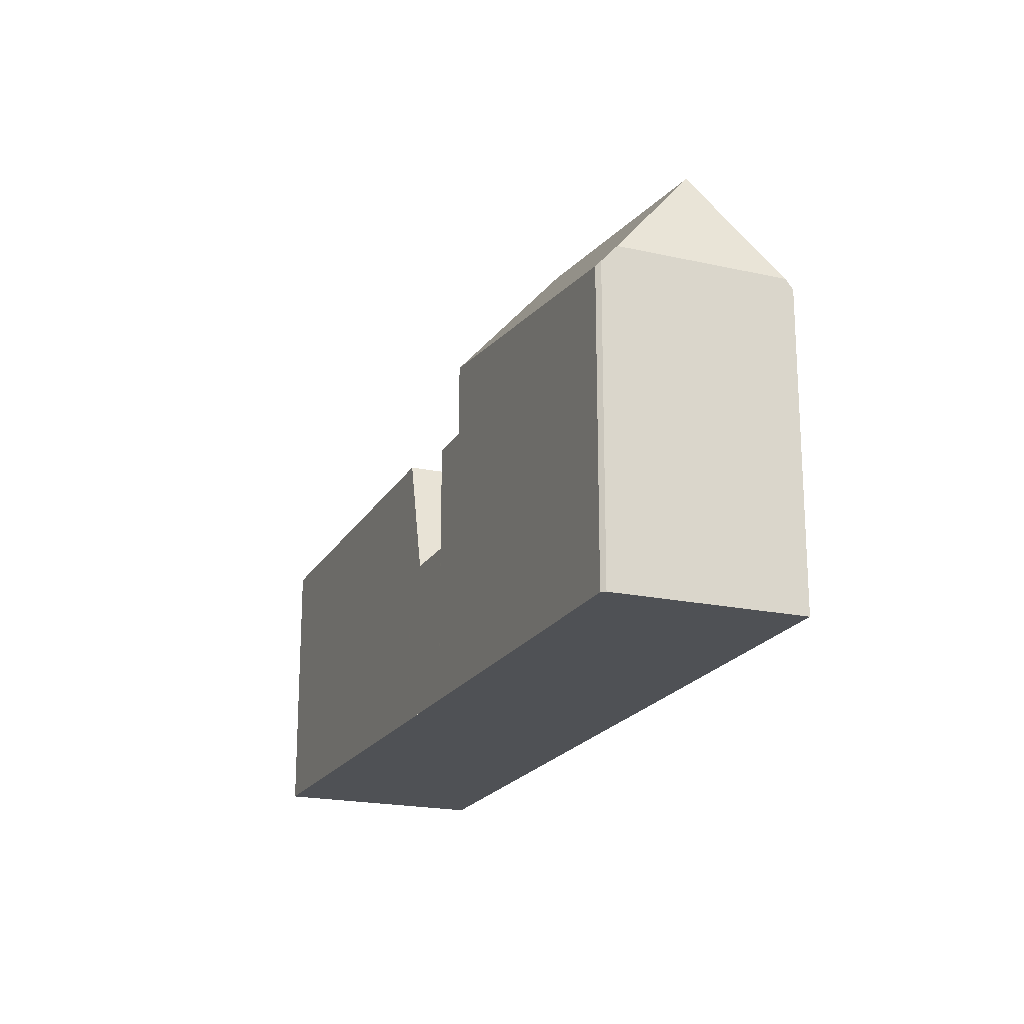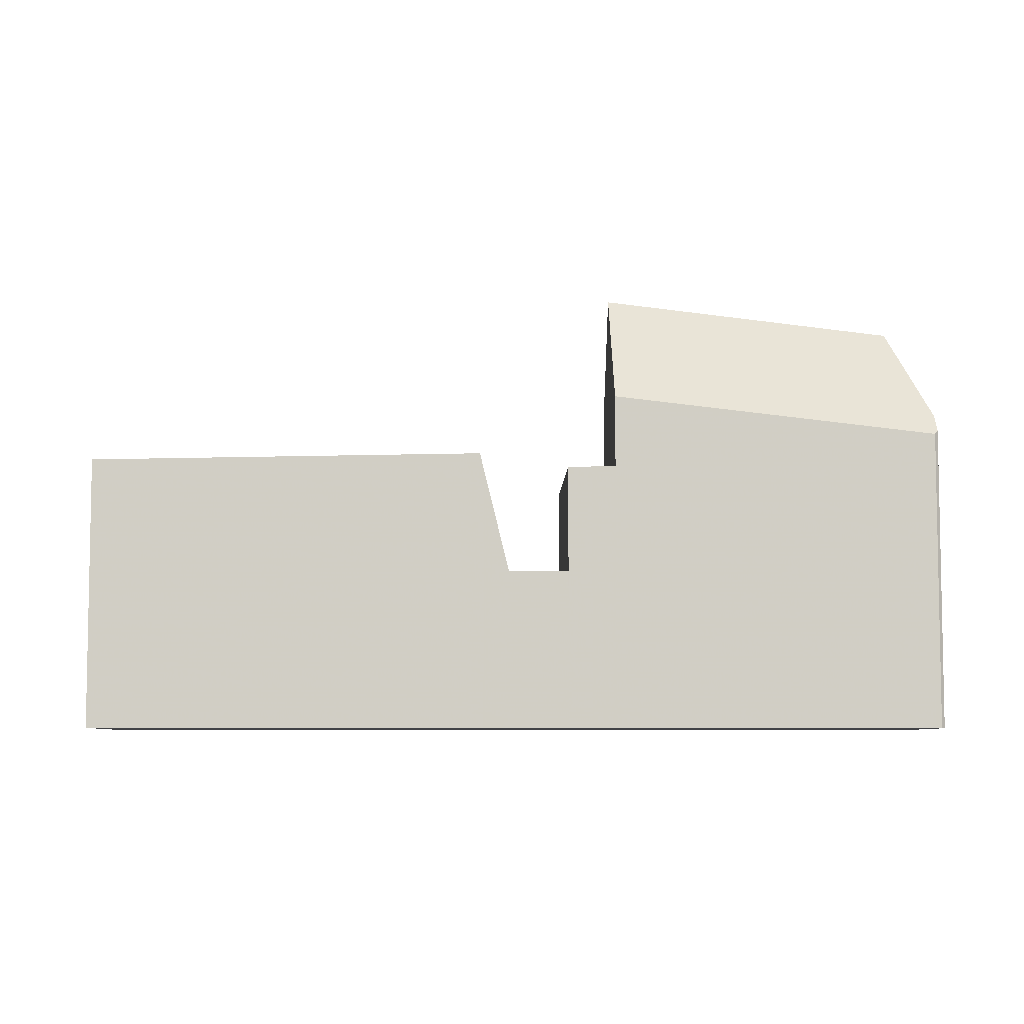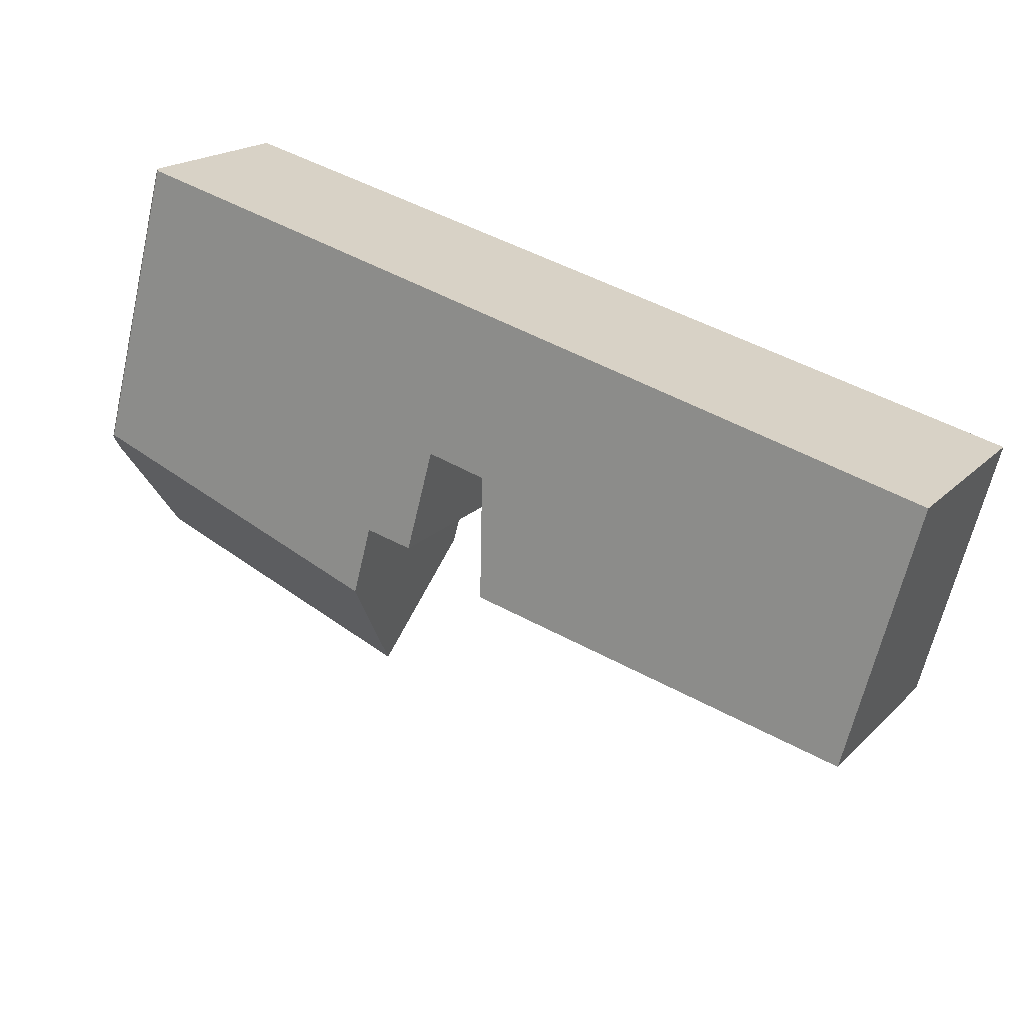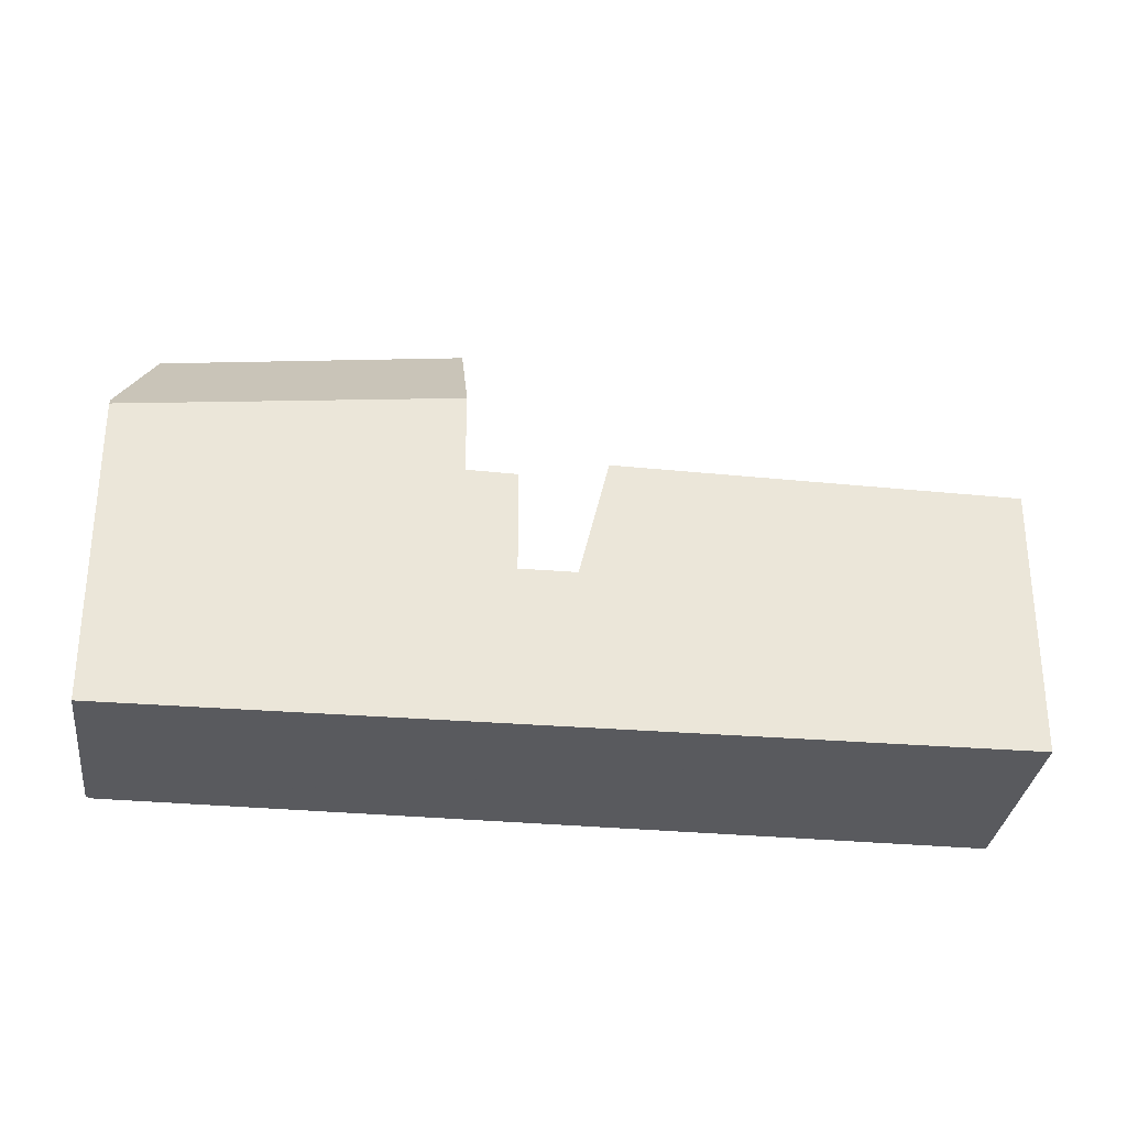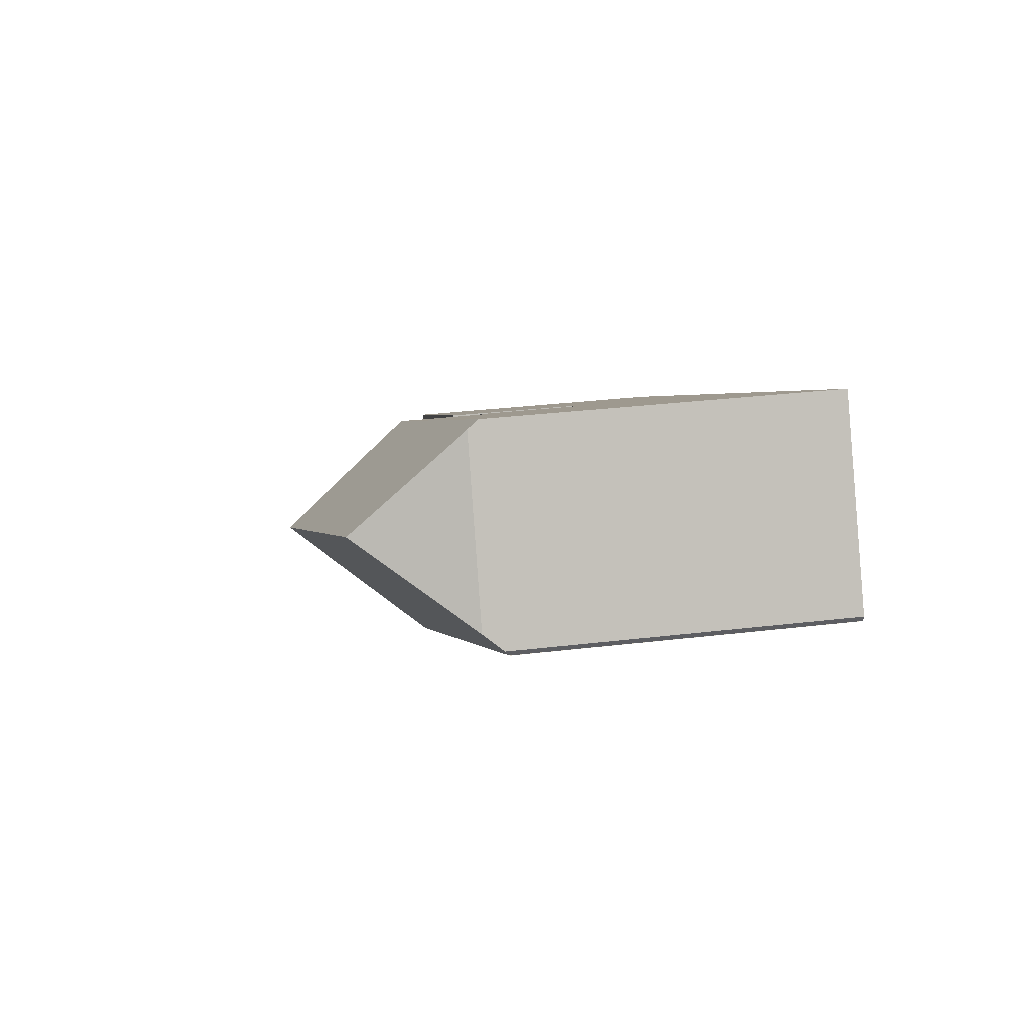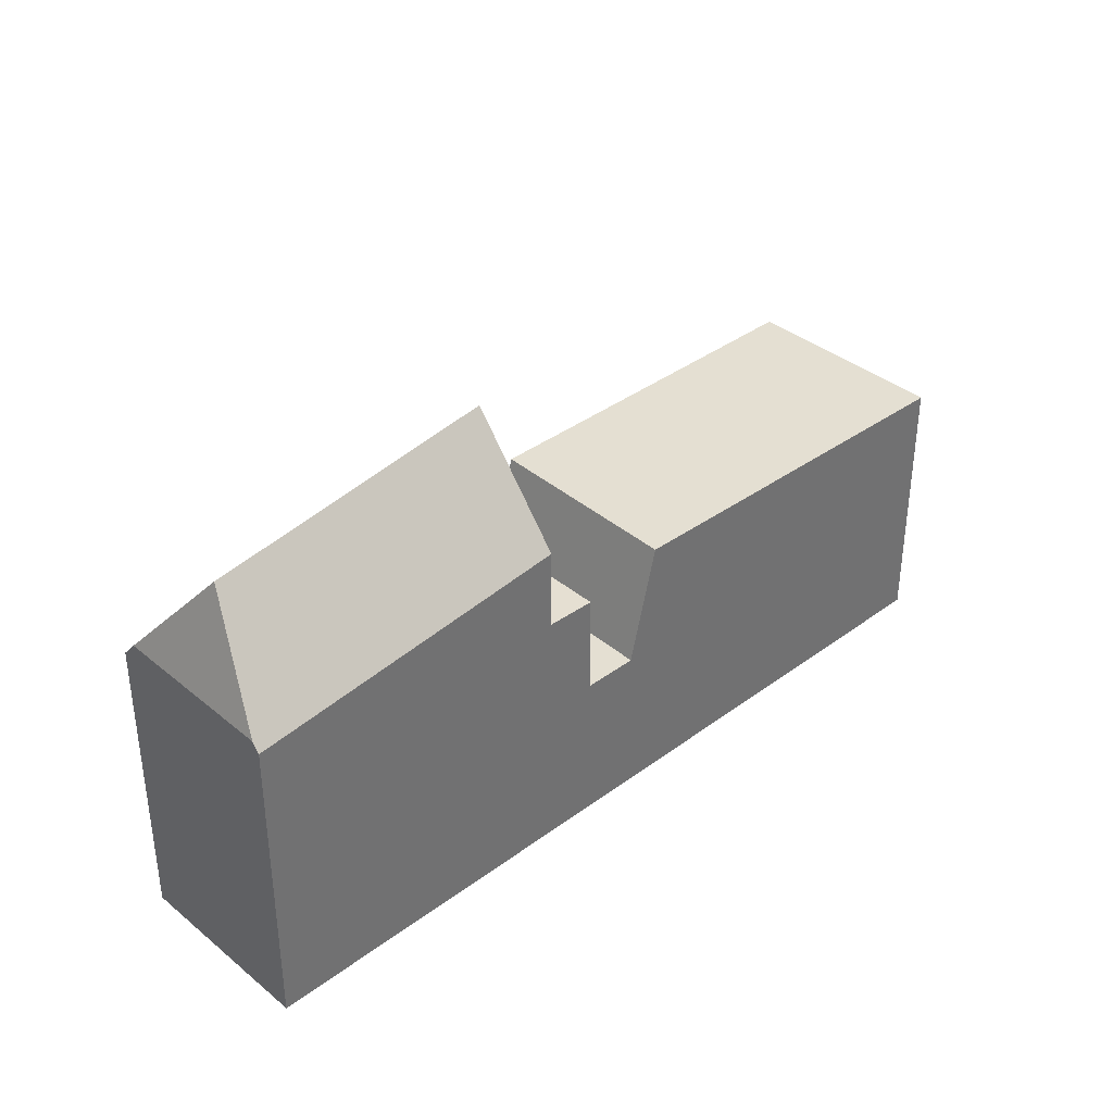
<metadata>
{"format":"obj","ext":"obj","renderer":"f3d","projection":"perspective","resolution":1024,"background":"white","views":[{"elev":-20.0,"azim":98.3,"up":"+Z"},{"elev":-6.6,"azim":29.1,"up":"+Z"},{"elev":-64.0,"azim":167.0,"up":"+Y"},{"elev":-31.3,"azim":-156.7,"up":"+Z"},{"elev":32.8,"azim":80.7,"up":"+Y"},{"elev":37.4,"azim":166.3,"up":"+Z"}]}
</metadata>
<code>
v -409.9 -917.3 7.739
v -412.9 -912.1 7.735
v -388.7 -904.5 8.728
v -388.8 -904.7 8.613
v -388.8 -904.7 8.608
v -391.5 -899.8 8.919
v -400.5 -911.7 7.964
v -403.4 -906.6 7.963
v -400.2 -911.6 7.971
v -403.1 -906.5 7.97
v -403.2 -906.9 7.963
v -402.9 -906.7 7.97
v -401.7 -909.6 7.964
v -401.4 -909.4 7.971
v -400.6 -911.7 7.964
v -400.2 -911.5 7.971
v -403.1 -906.5 7.97
v -400.2 -911.6 7.971
v -399.7 -904.5 8.05
v -396.8 -909.5 8.053
v -391 -902.4 12.16
v -388.9 -904.1 9.234
v -388.9 -904.1 9.234
v -396.8 -909.5 9.677
v -391 -902.4 12.16
v -398.4 -906.8 13.17
v -391.3 -900 9.188
v -399.7 -904.5 9.867
v -398.9 -908.8 4.534
v -400.3 -906.3 4.541
v -398 -910.2 4.529
v -398.1 -910.2 4.53
v -398 -910.2 4.529
v -400.3 -909.6 4.533
v -399.5 -911.1 4.528
v -401 -905.2 4.545
v -398 -910.2 4.529
v -399.5 -911.1 4.528
v -402.3 -906 4.544
v -398.9 -908.8 7.552
v -400.3 -906.3 7.51
v -398 -910.2 7.577
v -401 -905.2 7.492
v -398 -910.2 7.577
v -400.1 -911.5 7.51
v -403 -906.4 7.428
v -396.8 -909.5 7.614
v -399.7 -904.5 7.531
v -398.1 -910.2 4.53
v -403 -906.4 7.415
v -400.1 -911.5 7.372
v -401 -905.2 4.712
v -402.3 -906 4.544
v -401.8 -907.1 4.541
v -391.3 -900 9.188
v -391 -902.4 12.16
v -399.6 -904.7 8.051
v -399.6 -904.7 7.534
v -402.8 -906.6 7.413
v -402.2 -906.3 4.543
v -400.8 -905.4 4.705
v -400.8 -905.4 7.495
v -391.4 -899.8 8.963
v -402.2 -906.3 4.543
v -400.8 -905.4 4.544
v -412.7 -912.5 7.735
v -402.9 -906.7 7.97
v -399.6 -904.7 10.13
v -402.8 -906.6 7.432
v -398.1 -907.4 8.052
v -398.1 -907.4 7.579
v -401.3 -909.3 7.39
v -400.7 -909 4.535
v -399.3 -908.1 4.536
v -400.7 -909 4.535
v -399.3 -908.1 4.606
v -399.3 -908.1 7.541
v -399.3 -908.1 4.536
v -390.5 -902.9 11.44
v -390.5 -902.9 11.44
v -398.1 -907.4 12.44
v -411.1 -915.2 7.737
v -401.4 -909.4 7.971
v -389.9 -902.5 9.216
v -401.3 -909.3 7.476
v -399.3 -908.1 7.541
v -396.8 -909.5 8.053
v -396.8 -909.5 7.614
v -398 -910.2 4.53
v -398 -910.2 4.53
v -400.1 -911.5 7.372
v -399.5 -911.1 4.528
v -398 -910.2 7.577
v -398 -910.2 7.577
v -396.8 -909.5 9.712
v -409.9 -917.3 7.739
v -388.7 -904.6 8.641
v -400.2 -911.5 7.971
v -399.5 -911.1 4.528
v -398 -910.2 4.53
v -400.1 -911.5 7.51
v -391.2 -901.1 10.48
v -400.3 -906.3 7.51
v -400.3 -906.3 4.673
v -400.3 -906.3 4.541
v -399.1 -905.6 7.549
v -399.1 -905.6 8.051
v -401.8 -907.1 4.541
v -402.4 -907.5 7.406
v -402.8 -907.7 7.963
v -412.3 -913.2 7.735
v -402.5 -907.5 7.97
v -391.2 -901.1 10.48
v -399.1 -905.6 11.39
v -402.5 -907.5 7.97
v -390.8 -900.8 9.197
v -402.4 -907.5 7.446
v -398.9 -908.8 7.552
v -398.9 -908.8 4.58
v -398.9 -908.8 4.534
v -389.7 -903.5 10.3
v -401.1 -910.1 7.971
v -401.4 -910.2 7.964
v -389.4 -903.4 9.226
v -389.7 -903.5 10.3
v -397.7 -908.1 7.591
v -397.7 -908.1 8.052
v -400.3 -909.6 4.533
v -400.9 -910 7.385
v -397.7 -908.1 11.53
v -410.9 -915.7 7.737
v -401.1 -910.1 7.971
v -401 -910 7.486
v -391.7 -899.9 8.946
v -391.7 -900 8.996
v -388.9 -904.8 8.627
v -388.9 -904.7 8.663
v -389.6 -903.5 10.07
v -390.1 -902.6 10.06
v -391.3 -900.7 10.04
v -389.5 -903.7 10.07
v -391.1 -901 10.04
v -391.3 -900.7 10.04
v -389.5 -903.7 10.07
v -399.6 -911.2 5.038
v -399.6 -911.2 5.04
v -402.4 -906.4 5.342
v -402.5 -906.1 5.357
v -401.9 -907.2 5.29
v -400.5 -909.7 5.132
v -400.8 -909.1 5.173
v -397.7 -908.1 7.591
v -396.8 -909.5 7.614
v -399.1 -905.6 7.549
v -398.1 -907.4 7.579
v -396.8 -909.5 9.677
v -396.8 -909.5 9.712
v -397.7 -908.1 11.53
v -398.1 -907.4 12.44
v -398.4 -906.8 13.17
v -396.8 -909.5 7.614
v -399.7 -904.5 9.867
v -399.6 -904.7 10.13
v -398.4 -906.8 13.17
v -399.7 -904.5 7.531
v -399.6 -904.7 7.534
v -399.1 -905.6 11.39
v -398.3 -908.4 7.572
v -397.4 -909.9 7.595
v -399.7 -905.9 7.53
v -398.7 -907.7 7.56
v -397.4 -909.9 7.596
v -400.3 -904.9 7.512
v -400.2 -905.1 7.515
v -400.8 -905.4 4.544
v -401 -905.2 4.545
v -400.8 -905.4 7.495
v -401 -905.2 7.492
v -412.8 -912.1 7.738
v -412.6 -912.5 7.738
v -412.2 -913.1 7.738
v -409.8 -917.2 7.742
v -409.8 -917.3 7.742
v -410.7 -915.6 7.74
v -411 -915.1 7.74
v -409.9 -917.3 7.739
v -409.9 -917.3 7.739
v -409.9 -917.3 0
v -409.9 -917.3 8.882e-16
v -412.8 -912.1 7.738
v -412.9 -912.1 7.735
v -412.9 -912.1 -8.882e-16
v -412.8 -912.1 0
v -388.7 -904.6 8.641
v -388.7 -904.5 8.728
v -388.7 -904.5 0
v -388.7 -904.6 0
v -388.8 -904.7 8.608
v -388.8 -904.7 8.613
v -388.8 -904.7 0
v -388.8 -904.7 0
v -388.9 -904.8 8.627
v -388.8 -904.7 8.608
v -388.8 -904.7 0
v -388.9 -904.8 0
v -391.4 -899.8 8.963
v -391.5 -899.8 8.919
v -391.5 -899.8 0
v -391.4 -899.8 0
v -409.8 -917.3 7.742
v -400.5 -911.7 7.964
v -400.5 -911.7 8.882e-16
v -409.8 -917.3 0
v -403.1 -906.5 7.97
v -403.4 -906.6 7.963
v -403.4 -906.6 -8.882e-16
v -403.1 -906.5 0
v -400.5 -911.7 7.964
v -400.2 -911.6 7.971
v -400.2 -911.6 0
v -400.5 -911.7 8.882e-16
v -403 -906.4 7.428
v -403.1 -906.5 7.97
v -403.1 -906.5 0
v -403 -906.4 -8.882e-16
v -388.7 -904.5 8.728
v -388.9 -904.1 9.234
v -388.9 -904.1 0
v -388.7 -904.5 0
v -390.8 -900.8 9.197
v -391.3 -900 9.188
v -391.3 -900 0
v -390.8 -900.8 0
v -398 -910.2 4.529
v -398 -910.2 4.529
v -398 -910.2 0
v -398 -910.2 0
v -399.5 -911.1 4.528
v -398 -910.2 4.529
v -398 -910.2 0
v -399.5 -911.1 0
v -399.6 -911.2 5.038
v -399.5 -911.1 4.528
v -399.5 -911.1 0
v -399.6 -911.2 0
v -400.2 -911.6 7.971
v -400.1 -911.5 7.51
v -400.1 -911.5 0
v -400.2 -911.6 0
v -403 -906.4 7.415
v -403 -906.4 7.428
v -403 -906.4 -8.882e-16
v -403 -906.4 8.882e-16
v -402.5 -906.1 5.357
v -403 -906.4 7.415
v -403 -906.4 8.882e-16
v -402.5 -906.1 0
v -400.1 -911.5 7.51
v -400.1 -911.5 7.372
v -400.1 -911.5 8.882e-16
v -400.1 -911.5 0
v -401 -905.2 4.545
v -402.3 -906 4.544
v -402.3 -906 0
v -401 -905.2 0
v -391.3 -900 9.188
v -391.4 -899.8 8.963
v -391.4 -899.8 0
v -391.3 -900 0
v -412.9 -912.1 7.735
v -412.7 -912.5 7.735
v -412.7 -912.5 0
v -412.9 -912.1 -8.882e-16
v -412.3 -913.2 7.735
v -411.1 -915.2 7.737
v -411.1 -915.2 -8.882e-16
v -412.3 -913.2 0
v -389.4 -903.4 9.226
v -389.9 -902.5 9.216
v -389.9 -902.5 0
v -389.4 -903.4 0
v -410.9 -915.7 7.737
v -409.9 -917.3 7.739
v -409.9 -917.3 8.882e-16
v -410.9 -915.7 -8.882e-16
v -388.8 -904.7 8.613
v -388.7 -904.6 8.641
v -388.7 -904.6 0
v -388.8 -904.7 0
v -412.7 -912.5 7.735
v -412.3 -913.2 7.735
v -412.3 -913.2 0
v -412.7 -912.5 0
v -389.9 -902.5 9.216
v -390.8 -900.8 9.197
v -390.8 -900.8 0
v -389.9 -902.5 0
v -388.9 -904.1 9.234
v -389.4 -903.4 9.226
v -389.4 -903.4 0
v -388.9 -904.1 0
v -411.1 -915.2 7.737
v -410.9 -915.7 7.737
v -410.9 -915.7 -8.882e-16
v -411.1 -915.2 -8.882e-16
v -391.5 -899.8 8.919
v -391.7 -899.9 8.946
v -391.7 -899.9 -1.776e-15
v -391.5 -899.8 0
v -396.8 -909.5 9.677
v -388.9 -904.8 8.627
v -388.9 -904.8 0
v -396.8 -909.5 0
v -400.1 -911.5 7.372
v -399.6 -911.2 5.038
v -399.6 -911.2 0
v -400.1 -911.5 8.882e-16
v -402.3 -906 4.544
v -402.5 -906.1 5.357
v -402.5 -906.1 0
v -402.3 -906 0
v -397.4 -909.9 7.596
v -396.8 -909.5 7.614
v -396.8 -909.5 8.882e-16
v -397.4 -909.9 0
v -391.7 -899.9 8.946
v -399.7 -904.5 9.867
v -399.7 -904.5 0
v -391.7 -899.9 -1.776e-15
v -398 -910.2 7.577
v -397.4 -909.9 7.596
v -397.4 -909.9 0
v -398 -910.2 8.882e-16
v -399.7 -904.5 7.531
v -400.3 -904.9 7.512
v -400.3 -904.9 0
v -399.7 -904.5 8.882e-16
v -400.3 -904.9 7.512
v -401 -905.2 7.492
v -401 -905.2 0
v -400.3 -904.9 0
v -403.4 -906.6 7.963
v -412.8 -912.1 7.738
v -412.8 -912.1 0
v -403.4 -906.6 -8.882e-16
v -409.9 -917.3 7.739
v -409.8 -917.3 7.742
v -409.8 -917.3 0
v -409.9 -917.3 0
v -409.9 -917.3 0
v -412.9 -912.1 0
v -391.5 -899.8 0
v -388.7 -904.5 0
v -388.8 -904.7 0
v -388.8 -904.7 0
f 169 94 40 168
f 183 1 96 182
f 16 9 7 15
f 11 8 10 12
f 110 11 12 112
f 123 13 14 122
f 137 97 4 5 136
f 139 84 124 138
f 87 20 24 95
f 100 32 89
f 99 34 29 32 100
f 91 51 45 101
f 171 86 41 170
f 61 52 36 65
f 101 45 18 98
f 88 47 20 87
f 146 92 38 145
f 62 43 52 61
f 75 54 30 74
f 57 19 48 58
f 148 39 60 147
f 104 76 77 103
f 180 66 2 179
f 68 28 19 57
f 69 46 50 59
f 105 78 76 104
f 67 17 46 69
f 107 57 58 106
f 147 60 108 149
f 74 29 34 75
f 119 49 90 93 118
f 120 49 119
f 181 111 66 180
f 160 21 79 159
f 140 27 116 142
f 114 68 57 107
f 117 69 59 109
f 168 40 86 171
f 115 67 69 117
f 127 70 71 126
f 151 73 128 150
f 90 37 44 93
f 172 42 94 169
f 184 131 82 185
f 159 79 121 158
f 130 81 70 127
f 89 31 33 100
f 100 33 35 99
f 133 85 72 129
f 132 83 85 133
f 103 62 61 104
f 104 61 65 105
f 106 71 70 107
f 149 108 73 151
f 185 82 111 181
f 112 14 13 110
f 142 116 84 139
f 107 70 81 26 114
f 109 72 85 117
f 117 85 83 115
f 118 77 76 119
f 119 76 78 120
f 122 16 15 123
f 138 124 23 144
f 126 88 87 127
f 150 128 92 146
f 182 96 131 184
f 141 22 3 97 137
f 127 87 95 130
f 129 91 101 133
f 133 101 98 132
f 134 6 63 135
f 157 137 136 156
f 138 125 80 139
f 158 121 141 137 157
f 142 113 140
f 135 63 55 143
f 139 80 25 113 142
f 144 125 138
f 145 51 91 146
f 178 173 174 177
f 147 59 50 148
f 177 174 170 41
f 149 109 59 147
f 150 129 72 151
f 151 72 109 149
f 146 91 129 150
f 162 134 135 163
f 167 102 56 164
f 163 135 143 102 167
f 168 152 153 169
f 170 154 155 171
f 171 155 152 168
f 169 153 161 172
f 173 165 166 174
f 174 166 154 170
f 175 64 53 176
f 30 54 64 175
f 179 8 11 180
f 180 11 110 181
f 182 15 7 183
f 184 123 15 182
f 185 13 123 184
f 181 110 13 185
f 187 188 189 186
f 191 192 193 190
f 195 196 197 194
f 199 200 201 198
f 203 204 205 202
f 207 208 209 206
f 211 212 213 210
f 215 216 217 214
f 219 220 221 218
f 223 224 225 222
f 227 228 229 226
f 231 232 233 230
f 235 236 237 234
f 239 240 241 238
f 243 244 245 242
f 247 248 249 246
f 251 252 253 250
f 255 256 257 254
f 259 260 261 258
f 263 264 265 262
f 267 268 269 266
f 271 272 273 270
f 275 276 277 274
f 279 280 281 278
f 283 284 285 282
f 287 288 289 286
f 291 292 293 290
f 295 296 297 294
f 299 300 301 298
f 303 304 305 302
f 307 308 309 306
f 311 312 313 310
f 315 316 317 314
f 319 320 321 318
f 323 324 325 322
f 327 328 329 326
f 331 332 333 330
f 335 336 337 334
f 339 340 341 338
f 343 344 345 342
f 347 348 349 346
f 351 352 353 354 355 350

</code>
